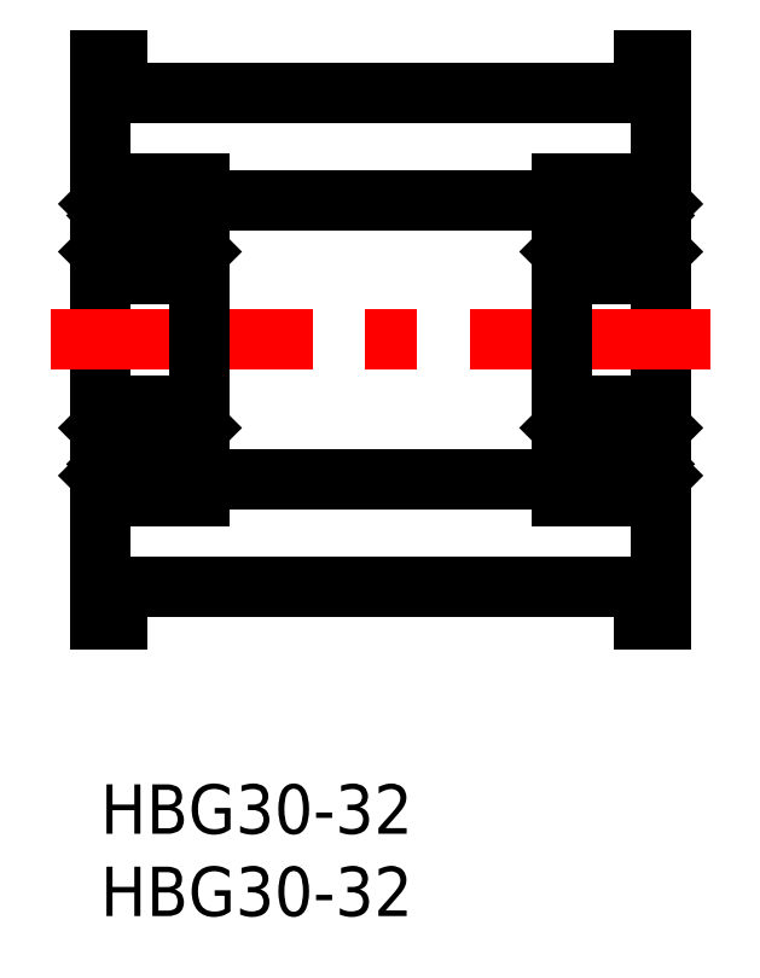
<metadata>
{"format":"dxf","ext":"dxf","renderer":"ezdxf+matplotlib","layout":"modelspace","background":"white","min_lineweight":24,"dpi":150}
</metadata>
<code>
0
SECTION
2
ENTITIES
0
INSERT
8
MSM_CONTINUOUS
2
*U2
10
0
20
0
30
0
0
INSERT
8
MSM_CONTINUOUS
2
*U3
10
0
20
0
30
0
0
LINE
8
MSM_CONTINUOUS
10
33
20
10
30
0
11
33
21
12
31
0
0
LINE
8
MSM_CONTINUOUS
10
33
20
44
30
0
11
34
21
44
31
0
0
LINE
8
MSM_CONTINUOUS
10
1
20
44
30
0
11
1
21
42
31
0
0
LINE
8
MSM_CONTINUOUS
10
0
20
44
30
0
11
1
21
44
31
0
0
LINE
8
MSM_CONTINUOUS
10
1
20
42
30
0
11
33
21
42
31
0
0
LINE
8
MSM_CONTINUOUS
10
28
20
35.5
30
0
11
6
21
35.5
31
0
0
LINE
8
MSM_CONTINUOUS
10
34
20
44
30
0
11
34
21
10
31
0
0
LINE
8
MSM_CONTINUOUS
10
0
20
10
30
0
11
0
21
44
31
0
0
LINE
8
MSM_CENTER
10
-3
20
27
30
0
11
37
21
27
31
0
0
LINE
8
MSM_CONTINUOUS
10
28
20
18.5
30
0
11
6
21
18.5
31
0
0
LINE
8
MSM_CONTINUOUS
10
1
20
12
30
0
11
33
21
12
31
0
0
LINE
8
MSM_CONTINUOUS
10
0
20
10
30
0
11
1
21
10
31
0
0
LINE
8
MSM_CONTINUOUS
10
33
20
10
30
0
11
34
21
10
31
0
0
LINE
8
MSM_CONTINUOUS
10
33
20
42
30
0
11
33
21
44
31
0
0
LINE
8
MSM_CONTINUOUS
10
1
20
12
30
0
11
1
21
10
31
0
0
LINE
8
MSM_CONTINUOUS
10
28
20
17.5
30
0
11
28
21
36.5
31
0
0
LINE
8
MSM_CONTINUOUS
10
28
20
17.5
30
0
11
34
21
17.5
31
0
0
ARC
8
MSM_CONTINUOUS
10
28.3
20
17.8
30
0
40
0.3
50
180
51
270
0
ARC
8
MSM_CONTINUOUS
10
33.7
20
17.8
30
0
40
0.3
50
270
51
0
0
LINE
8
MSM_CONTINUOUS
10
33.7
20
23
30
0
11
28.3
21
23
31
0
0
ARC
8
MSM_CONTINUOUS
10
28.3
20
22.7
30
0
40
0.3
50
90
51
180
0
ARC
8
MSM_CONTINUOUS
10
33.7
20
22.7
30
0
40
0.3
50
0
51
90
0
LINE
8
MSM_CONTINUOUS
10
33.7
20
31
30
0
11
28.3
21
31
31
0
0
ARC
8
MSM_CONTINUOUS
10
28.3
20
31.3
30
0
40
0.3
50
180
51
270
0
ARC
8
MSM_CONTINUOUS
10
33.7
20
31.3
30
0
40
0.3
50
270
51
0
0
LINE
8
MSM_CONTINUOUS
10
28
20
36.5
30
0
11
34
21
36.5
31
0
0
ARC
8
MSM_CONTINUOUS
10
28.3
20
36.2
30
0
40
0.3
50
90
51
180
0
ARC
8
MSM_CONTINUOUS
10
33.7
20
36.2
30
0
40
0.3
50
0
51
90
0
LINE
8
MSM_CONTINUOUS
10
6
20
17.5
30
0
11
6
21
36.5
31
0
0
LINE
8
MSM_CONTINUOUS
10
6
20
17.5
30
0
11
0
21
17.5
31
0
0
ARC
8
MSM_CONTINUOUS
10
5.7
20
17.8
30
0
40
0.3
50
270
51
0
0
ARC
8
MSM_CONTINUOUS
10
0.3
20
17.8
30
0
40
0.3
50
180
51
270
0
LINE
8
MSM_CONTINUOUS
10
0.3
20
23
30
0
11
5.7
21
23
31
0
0
ARC
8
MSM_CONTINUOUS
10
5.7
20
22.7
30
0
40
0.3
50
0
51
90
0
ARC
8
MSM_CONTINUOUS
10
0.3
20
22.7
30
0
40
0.3
50
90
51
180
0
LINE
8
MSM_CONTINUOUS
10
0.3
20
31
30
0
11
5.7
21
31
31
0
0
ARC
8
MSM_CONTINUOUS
10
5.7
20
31.3
30
0
40
0.3
50
270
51
0
0
ARC
8
MSM_CONTINUOUS
10
0.3
20
31.3
30
0
40
0.3
50
180
51
270
0
LINE
8
MSM_CONTINUOUS
10
6
20
36.5
30
0
11
0
21
36.5
31
0
0
ARC
8
MSM_CONTINUOUS
10
5.7
20
36.2
30
0
40
0.3
50
0
51
90
0
ARC
8
MSM_CONTINUOUS
10
0.3
20
36.2
30
0
40
0.3
50
90
51
180
0
CIRCLE
8
MSM_CONTINUOUS
10
31
20
33.75
30
0
40
1.4
0
LINE
8
MSM_CONTINUOUS
10
28.1
20
35.15
30
0
11
28
21
35.25
31
0
0
LINE
8
MSM_CONTINUOUS
10
28.8
20
32.75
30
0
11
30.02
21
32.75
31
0
0
LINE
8
MSM_CONTINUOUS
10
28.8
20
34.75
30
0
11
30.02
21
34.75
31
0
0
LINE
8
MSM_CONTINUOUS
10
28.8
20
34.71
30
0
11
28.8
21
35.15
31
0
0
LINE
8
MSM_CONTINUOUS
10
28.7
20
35.15
30
0
11
28.7
21
34.75
31
0
0
LINE
8
MSM_CONTINUOUS
10
28.6
20
34.51
30
0
11
28.6
21
32.65
31
0
0
ARC
8
MSM_CONTINUOUS
10
28.6
20
35.15
30
0
40
0.1
50
0
51
180
0
ARC
8
MSM_CONTINUOUS
10
28.6
20
35.15
30
0
40
0.2
50
0
51
180
0
LINE
8
MSM_CONTINUOUS
10
28.5
20
35.15
30
0
11
28.5
21
34.95
31
0
0
LINE
8
MSM_CONTINUOUS
10
28.4
20
35.15
30
0
11
28.4
21
34.95
31
0
0
LINE
8
MSM_CONTINUOUS
10
28.7
20
34.75
30
0
11
28.5
21
34.55
31
0
0
LINE
8
MSM_CONTINUOUS
10
28.8
20
34.71
30
0
11
28.6
21
34.51
31
0
0
LINE
8
MSM_CONTINUOUS
10
28.5
20
34.55
30
0
11
28.5
21
32.65
31
0
0
LINE
8
MSM_CONTINUOUS
10
28.6
20
32.55
30
0
11
28.8
21
32.55
31
0
0
ARC
8
MSM_CONTINUOUS
10
28.6
20
32.65
30
0
40
0.1
50
180
51
270
0
LINE
8
MSM_CONTINUOUS
10
28.8
20
32.65
30
0
11
28.6
21
32.65
31
0
0
LINE
8
MSM_CONTINUOUS
10
28.5
20
34.95
30
0
11
28.4
21
34.95
31
0
0
LINE
8
MSM_CONTINUOUS
10
28.8
20
32.45
30
0
11
28.8
21
32.75
31
0
0
LINE
8
MSM_CONTINUOUS
10
28.1
20
35.15
30
0
11
28.4
21
35.15
31
0
0
LINE
8
MSM_CONTINUOUS
10
28.1
20
32.45
30
0
11
28.8
21
32.45
31
0
0
LINE
8
MSM_CONTINUOUS
10
28
20
32.35
30
0
11
28.1
21
32.45
31
0
0
LINE
8
MSM_CONTINUOUS
10
33.9
20
35.15
30
0
11
34
21
35.25
31
0
0
LINE
8
MSM_CONTINUOUS
10
33.2
20
32.75
30
0
11
31.98
21
32.75
31
0
0
LINE
8
MSM_CONTINUOUS
10
33.2
20
34.75
30
0
11
31.98
21
34.75
31
0
0
LINE
8
MSM_CONTINUOUS
10
33.2
20
34.71
30
0
11
33.2
21
35.15
31
0
0
LINE
8
MSM_CONTINUOUS
10
33.3
20
35.15
30
0
11
33.3
21
34.75
31
0
0
LINE
8
MSM_CONTINUOUS
10
33.4
20
34.51
30
0
11
33.4
21
32.65
31
0
0
ARC
8
MSM_CONTINUOUS
10
33.4
20
35.15
30
0
40
0.1
50
0
51
180
0
ARC
8
MSM_CONTINUOUS
10
33.4
20
35.15
30
0
40
0.2
50
0
51
180
0
LINE
8
MSM_CONTINUOUS
10
33.5
20
35.15
30
0
11
33.5
21
34.95
31
0
0
LINE
8
MSM_CONTINUOUS
10
33.6
20
35.15
30
0
11
33.6
21
34.95
31
0
0
LINE
8
MSM_CONTINUOUS
10
33.3
20
34.75
30
0
11
33.5
21
34.55
31
0
0
LINE
8
MSM_CONTINUOUS
10
33.2
20
34.71
30
0
11
33.4
21
34.51
31
0
0
LINE
8
MSM_CONTINUOUS
10
33.5
20
34.55
30
0
11
33.5
21
32.65
31
0
0
LINE
8
MSM_CONTINUOUS
10
33.4
20
32.55
30
0
11
33.2
21
32.55
31
0
0
ARC
8
MSM_CONTINUOUS
10
33.4
20
32.65
30
0
40
0.1
50
270
51
4.071e-12
0
LINE
8
MSM_CONTINUOUS
10
33.2
20
32.65
30
0
11
33.4
21
32.65
31
0
0
LINE
8
MSM_CONTINUOUS
10
33.5
20
34.95
30
0
11
33.6
21
34.95
31
0
0
LINE
8
MSM_CONTINUOUS
10
33.2
20
32.45
30
0
11
33.2
21
32.75
31
0
0
LINE
8
MSM_CONTINUOUS
10
33.9
20
35.15
30
0
11
33.6
21
35.15
31
0
0
LINE
8
MSM_CONTINUOUS
10
33.9
20
32.45
30
0
11
33.2
21
32.45
31
0
0
LINE
8
MSM_CONTINUOUS
10
34
20
32.35
30
0
11
33.9
21
32.45
31
0
0
CIRCLE
8
MSM_CONTINUOUS
10
31
20
20.25
30
0
40
1.4
0
LINE
8
MSM_CONTINUOUS
10
28.1
20
18.85
30
0
11
28
21
18.75
31
0
0
LINE
8
MSM_CONTINUOUS
10
28.8
20
21.25
30
0
11
30.02
21
21.25
31
0
0
LINE
8
MSM_CONTINUOUS
10
28.8
20
19.25
30
0
11
30.02
21
19.25
31
0
0
LINE
8
MSM_CONTINUOUS
10
28.8
20
19.29
30
0
11
28.8
21
18.85
31
0
0
LINE
8
MSM_CONTINUOUS
10
28.7
20
18.85
30
0
11
28.7
21
19.25
31
0
0
LINE
8
MSM_CONTINUOUS
10
28.6
20
19.49
30
0
11
28.6
21
21.35
31
0
0
ARC
8
MSM_CONTINUOUS
10
28.6
20
18.85
30
0
40
0.1
50
180
51
0
0
ARC
8
MSM_CONTINUOUS
10
28.6
20
18.85
30
0
40
0.2
50
180
51
0
0
LINE
8
MSM_CONTINUOUS
10
28.5
20
18.85
30
0
11
28.5
21
19.05
31
0
0
LINE
8
MSM_CONTINUOUS
10
28.4
20
18.85
30
0
11
28.4
21
19.05
31
0
0
LINE
8
MSM_CONTINUOUS
10
28.7
20
19.25
30
0
11
28.5
21
19.45
31
0
0
LINE
8
MSM_CONTINUOUS
10
28.8
20
19.29
30
0
11
28.6
21
19.49
31
0
0
LINE
8
MSM_CONTINUOUS
10
28.5
20
19.45
30
0
11
28.5
21
21.35
31
0
0
LINE
8
MSM_CONTINUOUS
10
28.6
20
21.45
30
0
11
28.8
21
21.45
31
0
0
ARC
8
MSM_CONTINUOUS
10
28.6
20
21.35
30
0
40
0.1
50
90
51
180
0
LINE
8
MSM_CONTINUOUS
10
28.8
20
21.35
30
0
11
28.6
21
21.35
31
0
0
LINE
8
MSM_CONTINUOUS
10
28.5
20
19.05
30
0
11
28.4
21
19.05
31
0
0
LINE
8
MSM_CONTINUOUS
10
28.8
20
21.55
30
0
11
28.8
21
21.25
31
0
0
LINE
8
MSM_CONTINUOUS
10
28.1
20
18.85
30
0
11
28.4
21
18.85
31
0
0
LINE
8
MSM_CONTINUOUS
10
28.1
20
21.55
30
0
11
28.8
21
21.55
31
0
0
LINE
8
MSM_CONTINUOUS
10
28
20
21.65
30
0
11
28.1
21
21.55
31
0
0
LINE
8
MSM_CONTINUOUS
10
33.9
20
18.85
30
0
11
34
21
18.75
31
0
0
LINE
8
MSM_CONTINUOUS
10
33.2
20
21.25
30
0
11
31.98
21
21.25
31
0
0
LINE
8
MSM_CONTINUOUS
10
33.2
20
19.25
30
0
11
31.98
21
19.25
31
0
0
LINE
8
MSM_CONTINUOUS
10
33.2
20
19.29
30
0
11
33.2
21
18.85
31
0
0
LINE
8
MSM_CONTINUOUS
10
33.3
20
18.85
30
0
11
33.3
21
19.25
31
0
0
LINE
8
MSM_CONTINUOUS
10
33.4
20
19.49
30
0
11
33.4
21
21.35
31
0
0
ARC
8
MSM_CONTINUOUS
10
33.4
20
18.85
30
0
40
0.1
50
180
51
0
0
ARC
8
MSM_CONTINUOUS
10
33.4
20
18.85
30
0
40
0.2
50
180
51
0
0
LINE
8
MSM_CONTINUOUS
10
33.5
20
18.85
30
0
11
33.5
21
19.05
31
0
0
LINE
8
MSM_CONTINUOUS
10
33.6
20
18.85
30
0
11
33.6
21
19.05
31
0
0
LINE
8
MSM_CONTINUOUS
10
33.3
20
19.25
30
0
11
33.5
21
19.45
31
0
0
LINE
8
MSM_CONTINUOUS
10
33.2
20
19.29
30
0
11
33.4
21
19.49
31
0
0
LINE
8
MSM_CONTINUOUS
10
33.5
20
19.45
30
0
11
33.5
21
21.35
31
0
0
LINE
8
MSM_CONTINUOUS
10
33.4
20
21.45
30
0
11
33.2
21
21.45
31
0
0
ARC
8
MSM_CONTINUOUS
10
33.4
20
21.35
30
0
40
0.1
50
360
51
90
0
LINE
8
MSM_CONTINUOUS
10
33.2
20
21.35
30
0
11
33.4
21
21.35
31
0
0
LINE
8
MSM_CONTINUOUS
10
33.5
20
19.05
30
0
11
33.6
21
19.05
31
0
0
LINE
8
MSM_CONTINUOUS
10
33.2
20
21.55
30
0
11
33.2
21
21.25
31
0
0
LINE
8
MSM_CONTINUOUS
10
33.9
20
18.85
30
0
11
33.6
21
18.85
31
0
0
LINE
8
MSM_CONTINUOUS
10
33.9
20
21.55
30
0
11
33.2
21
21.55
31
0
0
LINE
8
MSM_CONTINUOUS
10
34
20
21.65
30
0
11
33.9
21
21.55
31
0
0
CIRCLE
8
MSM_CONTINUOUS
10
3
20
33.75
30
0
40
1.4
0
LINE
8
MSM_CONTINUOUS
10
0.1
20
35.15
30
0
11
-7.11e-14
21
35.25
31
0
0
LINE
8
MSM_CONTINUOUS
10
0.8
20
32.75
30
0
11
2.02
21
32.75
31
0
0
LINE
8
MSM_CONTINUOUS
10
0.8
20
34.75
30
0
11
2.02
21
34.75
31
0
0
LINE
8
MSM_CONTINUOUS
10
0.8
20
34.71
30
0
11
0.8
21
35.15
31
0
0
LINE
8
MSM_CONTINUOUS
10
0.7
20
35.15
30
0
11
0.7
21
34.75
31
0
0
LINE
8
MSM_CONTINUOUS
10
0.6
20
34.51
30
0
11
0.6
21
32.65
31
0
0
ARC
8
MSM_CONTINUOUS
10
0.6
20
35.15
30
0
40
0.1
50
0
51
180
0
ARC
8
MSM_CONTINUOUS
10
0.6
20
35.15
30
0
40
0.2
50
0
51
180
0
LINE
8
MSM_CONTINUOUS
10
0.5
20
35.15
30
0
11
0.5
21
34.95
31
0
0
LINE
8
MSM_CONTINUOUS
10
0.4
20
35.15
30
0
11
0.4
21
34.95
31
0
0
LINE
8
MSM_CONTINUOUS
10
0.7
20
34.75
30
0
11
0.5
21
34.55
31
0
0
LINE
8
MSM_CONTINUOUS
10
0.8
20
34.71
30
0
11
0.6
21
34.51
31
0
0
LINE
8
MSM_CONTINUOUS
10
0.5
20
34.55
30
0
11
0.5
21
32.65
31
0
0
LINE
8
MSM_CONTINUOUS
10
0.6
20
32.55
30
0
11
0.8
21
32.55
31
0
0
ARC
8
MSM_CONTINUOUS
10
0.6
20
32.65
30
0
40
0.1
50
180
51
270
0
LINE
8
MSM_CONTINUOUS
10
0.8
20
32.65
30
0
11
0.6
21
32.65
31
0
0
LINE
8
MSM_CONTINUOUS
10
0.5
20
34.95
30
0
11
0.4
21
34.95
31
0
0
LINE
8
MSM_CONTINUOUS
10
0.8
20
32.45
30
0
11
0.8
21
32.75
31
0
0
LINE
8
MSM_CONTINUOUS
10
0.1
20
35.15
30
0
11
0.4
21
35.15
31
0
0
LINE
8
MSM_CONTINUOUS
10
0.1
20
32.45
30
0
11
0.8
21
32.45
31
0
0
LINE
8
MSM_CONTINUOUS
10
-8.88e-14
20
32.35
30
0
11
0.1
21
32.45
31
0
0
LINE
8
MSM_CONTINUOUS
10
5.9
20
35.15
30
0
11
6
21
35.25
31
0
0
LINE
8
MSM_CONTINUOUS
10
5.2
20
32.75
30
0
11
3.98
21
32.75
31
0
0
LINE
8
MSM_CONTINUOUS
10
5.2
20
34.75
30
0
11
3.98
21
34.75
31
0
0
LINE
8
MSM_CONTINUOUS
10
5.2
20
34.71
30
0
11
5.2
21
35.15
31
0
0
LINE
8
MSM_CONTINUOUS
10
5.3
20
35.15
30
0
11
5.3
21
34.75
31
0
0
LINE
8
MSM_CONTINUOUS
10
5.4
20
34.51
30
0
11
5.4
21
32.65
31
0
0
ARC
8
MSM_CONTINUOUS
10
5.4
20
35.15
30
0
40
0.1
50
0
51
180
0
ARC
8
MSM_CONTINUOUS
10
5.4
20
35.15
30
0
40
0.2
50
0
51
180
0
LINE
8
MSM_CONTINUOUS
10
5.5
20
35.15
30
0
11
5.5
21
34.95
31
0
0
LINE
8
MSM_CONTINUOUS
10
5.6
20
35.15
30
0
11
5.6
21
34.95
31
0
0
LINE
8
MSM_CONTINUOUS
10
5.3
20
34.75
30
0
11
5.5
21
34.55
31
0
0
LINE
8
MSM_CONTINUOUS
10
5.2
20
34.71
30
0
11
5.4
21
34.51
31
0
0
LINE
8
MSM_CONTINUOUS
10
5.5
20
34.55
30
0
11
5.5
21
32.65
31
0
0
LINE
8
MSM_CONTINUOUS
10
5.4
20
32.55
30
0
11
5.2
21
32.55
31
0
0
ARC
8
MSM_CONTINUOUS
10
5.4
20
32.65
30
0
40
0.1
50
270
51
4.071e-12
0
LINE
8
MSM_CONTINUOUS
10
5.2
20
32.65
30
0
11
5.4
21
32.65
31
0
0
LINE
8
MSM_CONTINUOUS
10
5.5
20
34.95
30
0
11
5.6
21
34.95
31
0
0
LINE
8
MSM_CONTINUOUS
10
5.2
20
32.45
30
0
11
5.2
21
32.75
31
0
0
LINE
8
MSM_CONTINUOUS
10
5.9
20
35.15
30
0
11
5.6
21
35.15
31
0
0
LINE
8
MSM_CONTINUOUS
10
5.9
20
32.45
30
0
11
5.2
21
32.45
31
0
0
LINE
8
MSM_CONTINUOUS
10
6
20
32.35
30
0
11
5.9
21
32.45
31
0
0
CIRCLE
8
MSM_CONTINUOUS
10
3
20
20.25
30
0
40
1.4
0
LINE
8
MSM_CONTINUOUS
10
0.1
20
18.85
30
0
11
-8.17e-14
21
18.75
31
0
0
LINE
8
MSM_CONTINUOUS
10
0.8
20
21.25
30
0
11
2.02
21
21.25
31
0
0
LINE
8
MSM_CONTINUOUS
10
0.8
20
19.25
30
0
11
2.02
21
19.25
31
0
0
LINE
8
MSM_CONTINUOUS
10
0.8
20
19.29
30
0
11
0.8
21
18.85
31
0
0
LINE
8
MSM_CONTINUOUS
10
0.7
20
18.85
30
0
11
0.7
21
19.25
31
0
0
LINE
8
MSM_CONTINUOUS
10
0.6
20
19.49
30
0
11
0.6
21
21.35
31
0
0
ARC
8
MSM_CONTINUOUS
10
0.6
20
18.85
30
0
40
0.1
50
180
51
0
0
ARC
8
MSM_CONTINUOUS
10
0.6
20
18.85
30
0
40
0.2
50
180
51
0
0
LINE
8
MSM_CONTINUOUS
10
0.5
20
18.85
30
0
11
0.5
21
19.05
31
0
0
LINE
8
MSM_CONTINUOUS
10
0.4
20
18.85
30
0
11
0.4
21
19.05
31
0
0
LINE
8
MSM_CONTINUOUS
10
0.7
20
19.25
30
0
11
0.5
21
19.45
31
0
0
LINE
8
MSM_CONTINUOUS
10
0.8
20
19.29
30
0
11
0.6
21
19.49
31
0
0
LINE
8
MSM_CONTINUOUS
10
0.5
20
19.45
30
0
11
0.5
21
21.35
31
0
0
LINE
8
MSM_CONTINUOUS
10
0.6
20
21.45
30
0
11
0.8
21
21.45
31
0
0
ARC
8
MSM_CONTINUOUS
10
0.6
20
21.35
30
0
40
0.1
50
90
51
180
0
LINE
8
MSM_CONTINUOUS
10
0.8
20
21.35
30
0
11
0.6
21
21.35
31
0
0
LINE
8
MSM_CONTINUOUS
10
0.5
20
19.05
30
0
11
0.4
21
19.05
31
0
0
LINE
8
MSM_CONTINUOUS
10
0.8
20
21.55
30
0
11
0.8
21
21.25
31
0
0
LINE
8
MSM_CONTINUOUS
10
0.1
20
18.85
30
0
11
0.4
21
18.85
31
0
0
LINE
8
MSM_CONTINUOUS
10
0.1
20
21.55
30
0
11
0.8
21
21.55
31
0
0
LINE
8
MSM_CONTINUOUS
10
-9.24e-14
20
21.65
30
0
11
0.1
21
21.55
31
0
0
LINE
8
MSM_CONTINUOUS
10
5.9
20
18.85
30
0
11
6
21
18.75
31
0
0
LINE
8
MSM_CONTINUOUS
10
5.2
20
21.25
30
0
11
3.98
21
21.25
31
0
0
LINE
8
MSM_CONTINUOUS
10
5.2
20
19.25
30
0
11
3.98
21
19.25
31
0
0
LINE
8
MSM_CONTINUOUS
10
5.2
20
19.29
30
0
11
5.2
21
18.85
31
0
0
LINE
8
MSM_CONTINUOUS
10
5.3
20
18.85
30
0
11
5.3
21
19.25
31
0
0
LINE
8
MSM_CONTINUOUS
10
5.4
20
19.49
30
0
11
5.4
21
21.35
31
0
0
ARC
8
MSM_CONTINUOUS
10
5.4
20
18.85
30
0
40
0.1
50
180
51
0
0
ARC
8
MSM_CONTINUOUS
10
5.4
20
18.85
30
0
40
0.2
50
180
51
0
0
LINE
8
MSM_CONTINUOUS
10
5.5
20
18.85
30
0
11
5.5
21
19.05
31
0
0
LINE
8
MSM_CONTINUOUS
10
5.6
20
18.85
30
0
11
5.6
21
19.05
31
0
0
LINE
8
MSM_CONTINUOUS
10
5.3
20
19.25
30
0
11
5.5
21
19.45
31
0
0
LINE
8
MSM_CONTINUOUS
10
5.2
20
19.29
30
0
11
5.4
21
19.49
31
0
0
LINE
8
MSM_CONTINUOUS
10
5.5
20
19.45
30
0
11
5.5
21
21.35
31
0
0
LINE
8
MSM_CONTINUOUS
10
5.4
20
21.45
30
0
11
5.2
21
21.45
31
0
0
ARC
8
MSM_CONTINUOUS
10
5.4
20
21.35
30
0
40
0.1
50
360
51
90
0
LINE
8
MSM_CONTINUOUS
10
5.2
20
21.35
30
0
11
5.4
21
21.35
31
0
0
LINE
8
MSM_CONTINUOUS
10
5.5
20
19.05
30
0
11
5.6
21
19.05
31
0
0
LINE
8
MSM_CONTINUOUS
10
5.2
20
21.55
30
0
11
5.2
21
21.25
31
0
0
LINE
8
MSM_CONTINUOUS
10
5.9
20
18.85
30
0
11
5.6
21
18.85
31
0
0
LINE
8
MSM_CONTINUOUS
10
5.9
20
21.55
30
0
11
5.2
21
21.55
31
0
0
LINE
8
MSM_CONTINUOUS
10
6
20
21.65
30
0
11
5.9
21
21.55
31
0
0
ENDSEC
0
EOF

</code>
